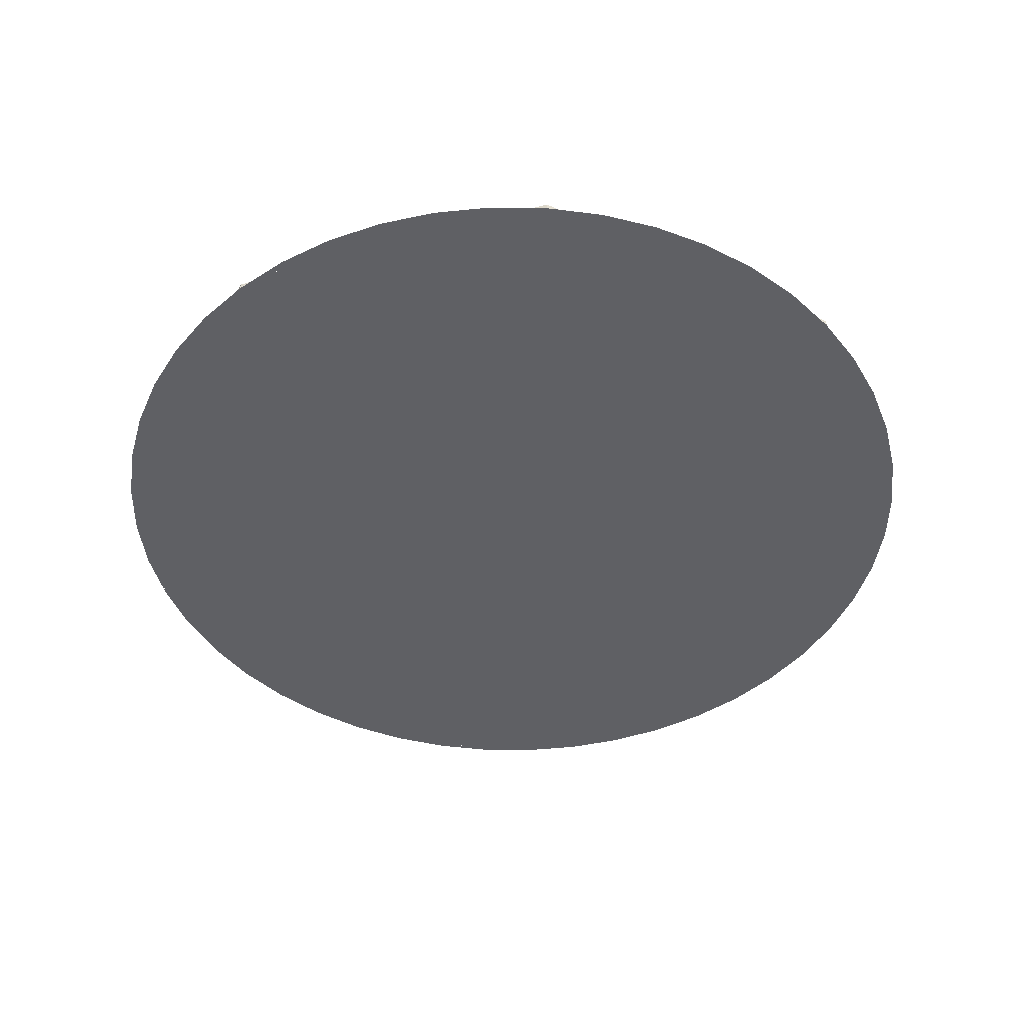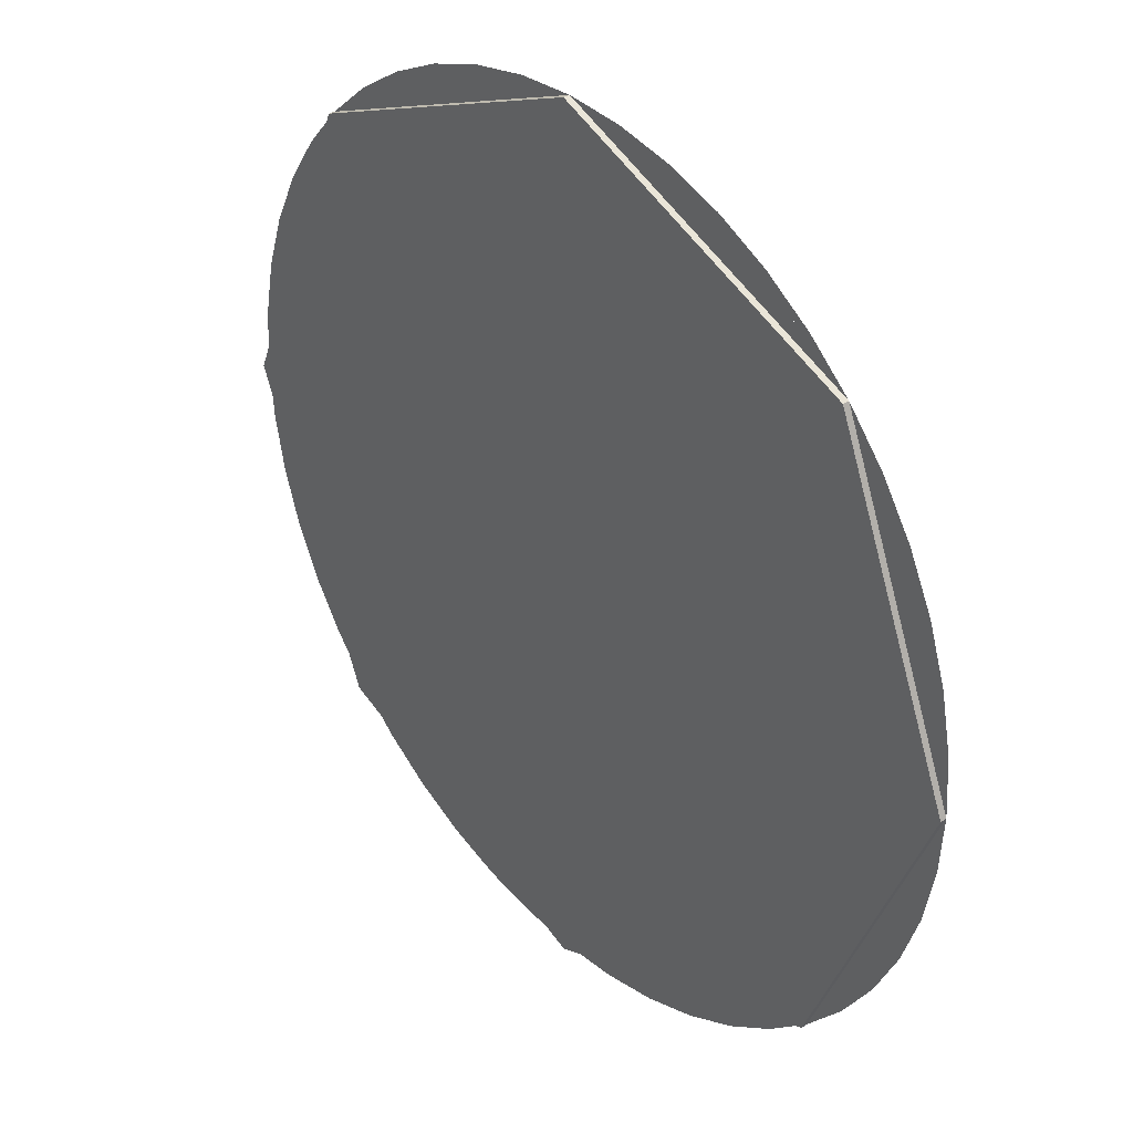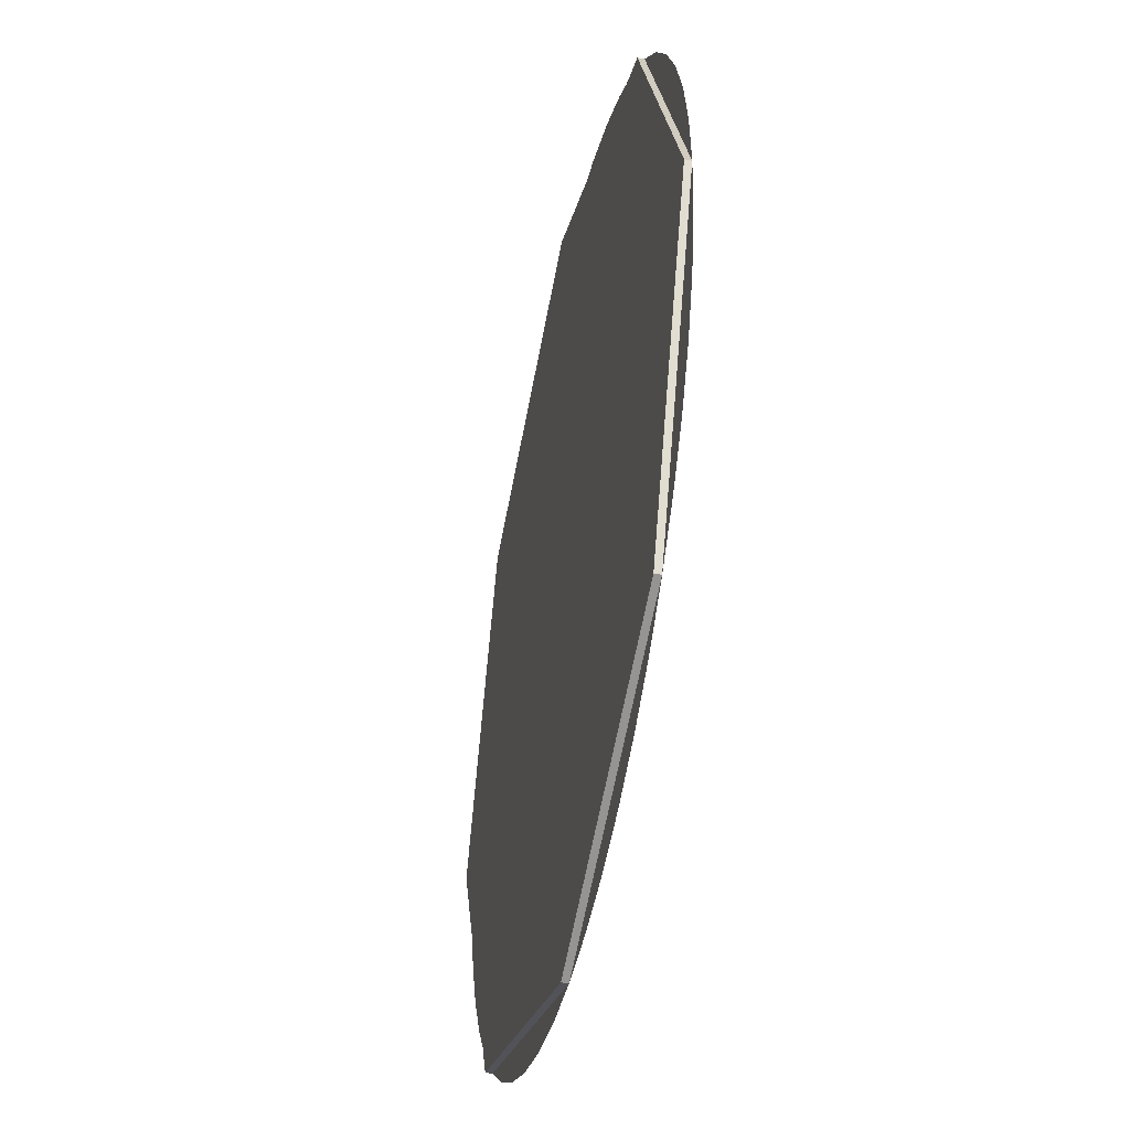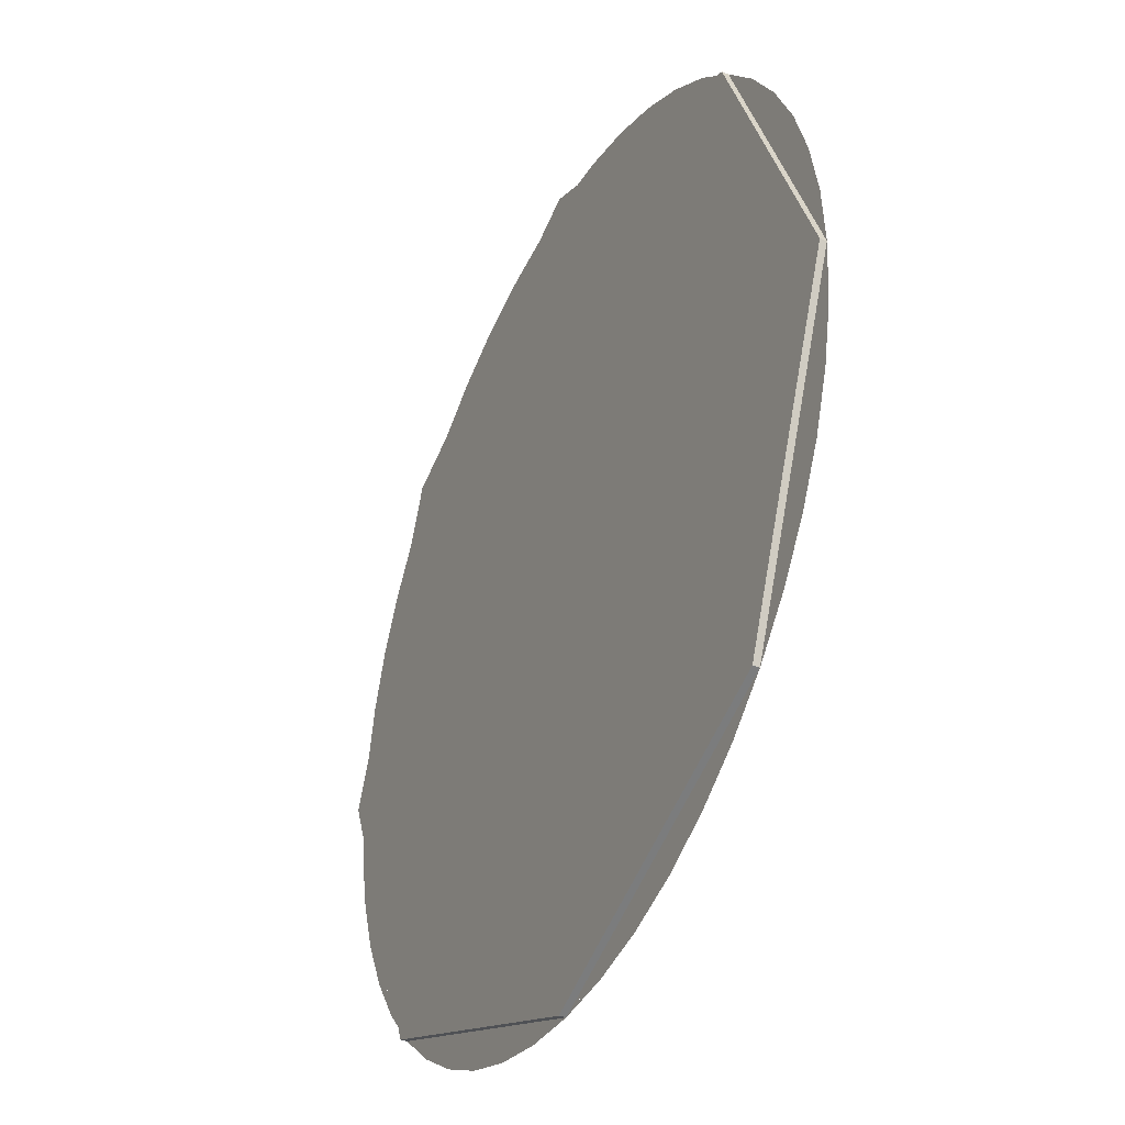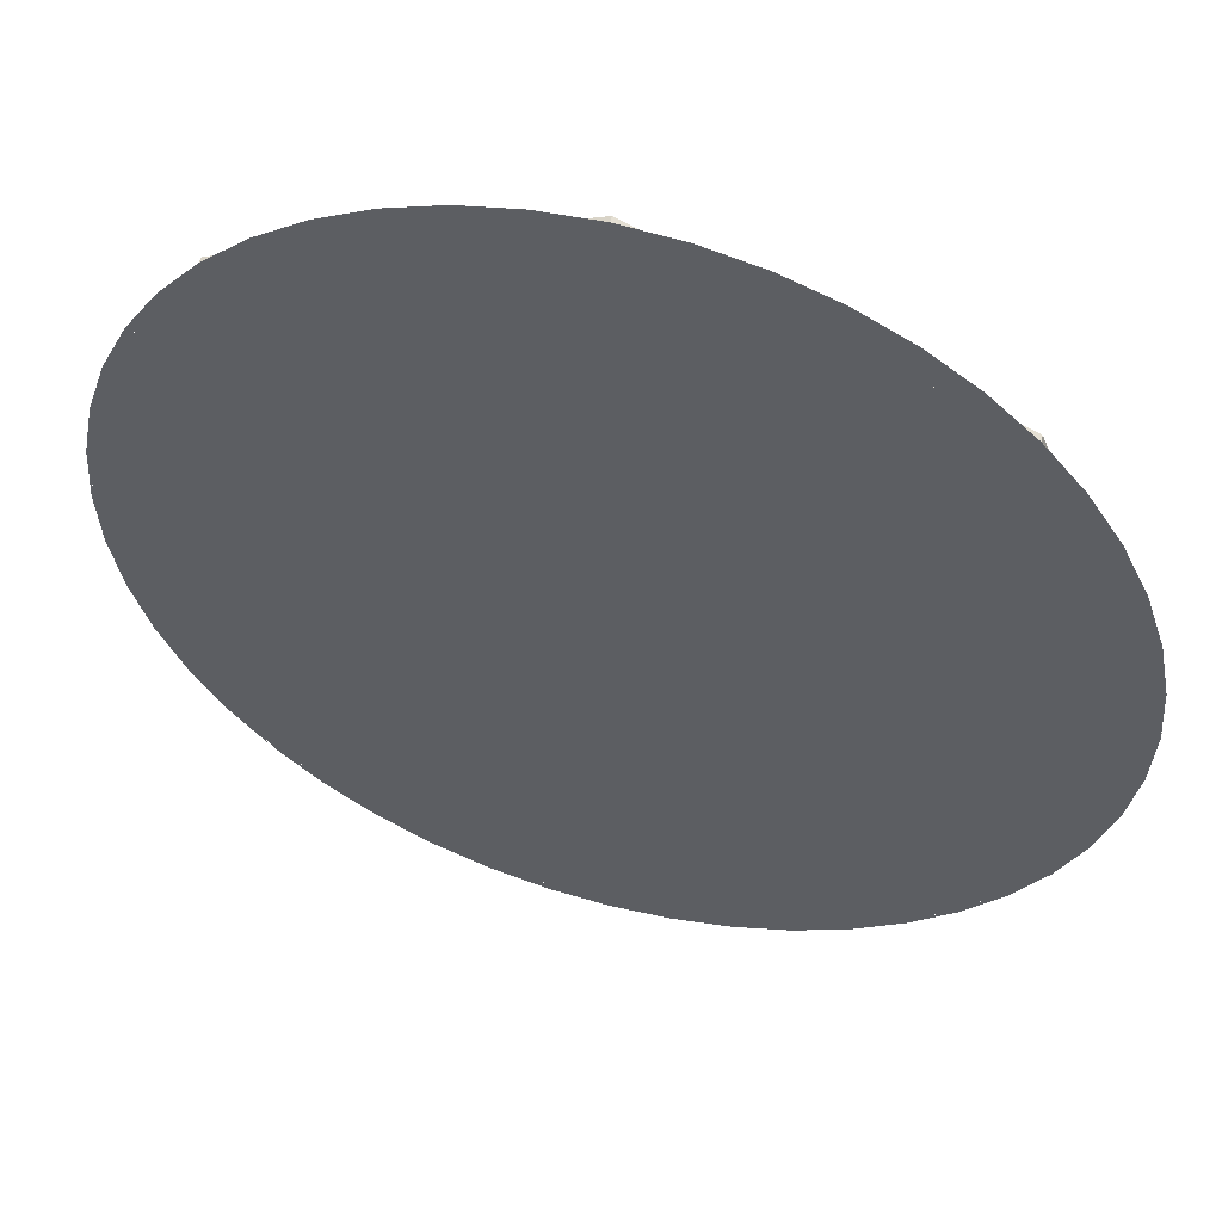
<metadata>
{"format":"obj","ext":"obj","renderer":"f3d","projection":"perspective","resolution":1024,"background":"white","views":[{"elev":-45.0,"azim":-139.6,"up":"+Y"},{"elev":35.1,"azim":-130.5,"up":"+Z"},{"elev":-44.8,"azim":-102.1,"up":"+Z"},{"elev":-37.9,"azim":-116.4,"up":"+Z"},{"elev":52.9,"azim":15.9,"up":"+Z"}]}
</metadata>
<code>
v 0 0 0
v 0.875 0 0
v 0.6187 0 0.6187
v 0 0 0
v 0.6187 0 0.6187
v 0 0 0.875
v 0 0 0
v 0 0 0.875
v -0.6187 0 0.6187
v 0 0 0
v -0.6187 0 0.6187
v -0.875 0 0
v 0 0 0
v -0.875 0 0
v -0.6187 0 -0.6187
v 0 0 0
v -0.6187 0 -0.6187
v 0 0 -0.875
v 0 0 0
v 0 0 -0.875
v 0.6187 0 -0.6187
v 0 0 0
v 0.6187 0 -0.6187
v 0.875 0 0
v 0.6187 0 0.6187
v 0.875 0 0
v 0.875 -0.0125 0
v 0.6187 -0.0125 0.6187
v 0 0 0.875
v 0.6187 0 0.6187
v 0.6187 -0.0125 0.6187
v 0 -0.0125 0.875
v -0.6187 0 0.6187
v 0 0 0.875
v 0 -0.0125 0.875
v -0.6187 -0.0125 0.6187
v -0.875 0 0
v -0.6187 0 0.6187
v -0.6187 -0.0125 0.6187
v -0.875 -0.0125 0
v -0.6187 0 -0.6187
v -0.875 0 0
v -0.875 -0.0125 0
v -0.6187 -0.0125 -0.6187
v 0 0 -0.875
v -0.6187 0 -0.6187
v -0.6187 -0.0125 -0.6187
v 0 -0.0125 -0.875
v 0.6187 0 -0.6187
v 0 0 -0.875
v 0 -0.0125 -0.875
v 0.6187 -0.0125 -0.6187
v 0.875 0 0
v 0.6187 0 -0.6187
v 0.6187 -0.0125 -0.6187
v 0.875 -0.0125 0
v 0.11 -0.0125 0.48
v 0.11 -0.0125 0.61
v 0.325 -0.0125 0.395
v 0.11 -0.0125 0.175
v 0.11 -0.0125 0.315
v 0.325 -0.0125 0.395
v 0.11 -0.0125 0.315
v 0.11 -0.0125 0.48
v 0.325 -0.0125 0.395
v 0.11 -0.0125 0.315
v 0.015 -0.0125 0.315
v 0 -0.0125 0.48
v 0.11 -0.0125 0.48
v 0.015 -0.0125 0.315
v -0.06 -0.0125 0.3
v -0.11 -0.0125 0.45
v 0 -0.0125 0.48
v -0.155 -0.0125 0.26
v -0.22 -0.0125 0.405
v -0.11 -0.0125 0.45
v -0.06 -0.0125 0.3
v -0.155 -0.0125 0.26
v -0.225 -0.0125 0.215
v -0.33 -0.0125 0.335
v -0.22 -0.0125 0.405
v -0.225 -0.0125 0.215
v -0.29 -0.0125 0.16
v -0.41 -0.0125 0.245
v -0.33 -0.0125 0.335
v -0.355 -0.0125 0.065
v -0.485 -0.0125 0.15
v -0.41 -0.0125 0.245
v -0.29 -0.0125 0.16
v -0.39 -0.0125 -0.02
v -0.545 -0.0125 0.02
v -0.485 -0.0125 0.15
v -0.355 -0.0125 0.065
v -0.405 -0.0125 -0.11
v -0.565 -0.0125 -0.105
v -0.545 -0.0125 0.02
v -0.39 -0.0125 -0.02
v -0.41 -0.0125 -0.21
v -0.57 -0.0125 -0.225
v -0.565 -0.0125 -0.105
v -0.405 -0.0125 -0.11
v -0.4 -0.0125 -0.29
v -0.555 -0.0125 -0.325
v -0.57 -0.0125 -0.225
v -0.41 -0.0125 -0.21
v 0.425 -0.0125 0.415
v 0.325 -0.0125 0.395
v 0.11 -0.0125 0.61
v 0.07 -0.0125 0.75
v 0.425 -0.0125 0.415
v 0.065 -0.0125 0.06
v 0.11 -0.0125 0.175
v 0.325 -0.0125 0.395
v 0.065 -0.0125 0.265
v 0.11 -0.0125 0.315
v 0.11 -0.0125 0.175
v 0.065 -0.0125 0.06
v 0.11 -0.0125 0.315
v 0.065 -0.0125 0.265
v 0.01 -0.0125 0.265
v 0.015 -0.0125 0.315
v 0.015 -0.0125 0.315
v 0.01 -0.0125 0.265
v -0.05 -0.0125 0.255
v -0.06 -0.0125 0.3
v -0.05 -0.0125 0.255
v -0.13 -0.0125 0.225
v -0.155 -0.0125 0.26
v -0.06 -0.0125 0.3
v -0.155 -0.0125 0.26
v -0.13 -0.0125 0.225
v -0.185 -0.0125 0.185
v -0.225 -0.0125 0.215
v -0.225 -0.0125 0.215
v -0.185 -0.0125 0.185
v -0.25 -0.0125 0.125
v -0.29 -0.0125 0.16
v -0.29 -0.0125 0.16
v -0.25 -0.0125 0.125
v -0.305 -0.0125 0.045
v -0.355 -0.0125 0.065
v -0.355 -0.0125 0.065
v -0.305 -0.0125 0.045
v -0.33 -0.0125 -0.045
v -0.39 -0.0125 -0.02
v -0.39 -0.0125 -0.02
v -0.33 -0.0125 -0.045
v -0.345 -0.0125 -0.125
v -0.405 -0.0125 -0.11
v -0.405 -0.0125 -0.11
v -0.345 -0.0125 -0.125
v -0.35 -0.0125 -0.225
v -0.41 -0.0125 -0.21
v -0.41 -0.0125 -0.21
v -0.35 -0.0125 -0.225
v -0.335 -0.0125 -0.335
v -0.4 -0.0125 -0.29
v -0.4 -0.0125 -0.29
v -0.335 -0.0125 -0.335
v -0.595 -0.0125 -0.39
v -0.555 -0.0125 -0.325
v -0.555 -0.0125 -0.325
v -0.595 -0.0125 -0.39
v -0.62 -0.0125 -0.25
v -0.57 -0.0125 -0.225
v -0.57 -0.0125 -0.225
v -0.62 -0.0125 -0.25
v -0.62 -0.0125 -0.115
v -0.565 -0.0125 -0.105
v -0.565 -0.0125 -0.105
v -0.62 -0.0125 -0.115
v -0.605 -0.0125 -0.01
v -0.545 -0.0125 0.02
v -0.605 -0.0125 -0.01
v -0.58 -0.0125 0.085
v -0.545 -0.0125 0.02
v -0.485 -0.0125 0.15
v -0.545 -0.0125 0.02
v -0.58 -0.0125 0.085
v -0.535 -0.0125 0.18
v -0.41 -0.0125 0.245
v -0.485 -0.0125 0.15
v -0.535 -0.0125 0.18
v -0.48 -0.0125 0.27
v -0.33 -0.0125 0.335
v -0.41 -0.0125 0.245
v -0.48 -0.0125 0.27
v -0.41 -0.0125 0.345
v -0.33 -0.0125 0.335
v -0.41 -0.0125 0.345
v -0.325 -0.0125 0.415
v -0.22 -0.0125 0.405
v -0.33 -0.0125 0.335
v -0.325 -0.0125 0.415
v -0.235 -0.0125 0.465
v -0.11 -0.0125 0.45
v -0.22 -0.0125 0.405
v -0.235 -0.0125 0.465
v -0.135 -0.0125 0.51
v 0 -0.0125 0.48
v -0.11 -0.0125 0.45
v -0.135 -0.0125 0.51
v -0.035 -0.0125 0.535
v 0.11 -0.0125 0.48
v 0 -0.0125 0.48
v -0.035 -0.0125 0.535
v 0.07 -0.0125 0.545
v 0.11 -0.0125 0.61
v 0.11 -0.0125 0.48
v 0.07 -0.0125 0.545
v 0.07 -0.0125 0.75
v -0.035 -0.0125 0.535
v 0 -0.0125 0.875
v 0.07 -0.0125 0.75
v 0.07 -0.0125 0.545
v 0 -0.0125 0.875
v -0.035 -0.0125 0.535
v -0.135 -0.0125 0.51
v -0.3349 -0.0125 0.8084
v -0.3349 -0.0125 0.8084
v -0.135 -0.0125 0.51
v -0.235 -0.0125 0.465
v -0.3349 -0.0125 0.8084
v -0.235 -0.0125 0.465
v -0.325 -0.0125 0.415
v -0.6187 -0.0125 0.6187
v -0.6187 -0.0125 0.6187
v -0.325 -0.0125 0.415
v -0.41 -0.0125 0.345
v -0.6187 -0.0125 0.6187
v -0.41 -0.0125 0.345
v -0.48 -0.0125 0.27
v -0.8084 -0.0125 0.3349
v -0.8084 -0.0125 0.3349
v -0.48 -0.0125 0.27
v -0.535 -0.0125 0.18
v -0.875 -0.0125 0
v -0.8084 -0.0125 0.3349
v -0.535 -0.0125 0.18
v -0.58 -0.0125 0.085
v -0.875 -0.0125 0
v -0.58 -0.0125 0.085
v -0.605 -0.0125 -0.01
v -0.605 -0.0125 -0.01
v -0.62 -0.0125 -0.115
v -0.875 -0.0125 0
v -0.8084 -0.0125 -0.3349
v -0.875 -0.0125 0
v -0.62 -0.0125 -0.115
v -0.62 -0.0125 -0.25
v -0.8084 -0.0125 -0.3349
v -0.62 -0.0125 -0.25
v -0.595 -0.0125 -0.39
v -0.6187 -0.0125 -0.6187
v -0.3349 -0.0125 -0.8084
v -0.6187 -0.0125 -0.6187
v -0.595 -0.0125 -0.39
v -0.335 -0.0125 -0.335
v 0.01 -0.0125 0.265
v 0.065 -0.0125 0.265
v 0.065 -0.0125 0.06
v 0 -0.0125 0
v -0.05 -0.0125 0.255
v 0.01 -0.0125 0.265
v 0 -0.0125 0
v 0 -0.0125 0
v -0.13 -0.0125 0.225
v -0.05 -0.0125 0.255
v -0.185 -0.0125 0.185
v -0.13 -0.0125 0.225
v 0 -0.0125 0
v 0 -0.0125 0
v -0.25 -0.0125 0.125
v -0.185 -0.0125 0.185
v -0.305 -0.0125 0.045
v -0.25 -0.0125 0.125
v 0 -0.0125 0
v 0 -0.0125 0
v -0.33 -0.0125 -0.045
v -0.305 -0.0125 0.045
v -0.345 -0.0125 -0.125
v -0.33 -0.0125 -0.045
v 0 -0.0125 0
v 0 -0.0125 0
v -0.35 -0.0125 -0.225
v -0.345 -0.0125 -0.125
v -0.335 -0.0125 -0.335
v -0.35 -0.0125 -0.225
v 0 -0.0125 0
v -0.3349 -0.0125 -0.8084
v -0.335 -0.0125 -0.335
v 0 -0.0125 0
v 0 -0.0125 0
v 0 -0.0125 -0.875
v -0.3349 -0.0125 -0.8084
v 0.3349 -0.0125 -0.8084
v 0 -0.0125 -0.875
v 0 -0.0125 0
v 0 -0.0125 0
v 0.6187 -0.0125 -0.6187
v 0.3349 -0.0125 -0.8084
v 0.8084 -0.0125 -0.3349
v 0.6187 -0.0125 -0.6187
v 0 -0.0125 0
v 0 -0.0125 0
v 0.875 -0.0125 0
v 0.8084 -0.0125 -0.3349
v 0.065 -0.0125 0.06
v 0.8084 -0.0125 0.3349
v 0.875 -0.0125 0
v 0 -0.0125 0
v 0.425 -0.0125 0.415
v 0.8084 -0.0125 0.3349
v 0.065 -0.0125 0.06
v 0.3349 -0.0125 0.8084
v 0.6187 -0.0125 0.6187
v 0.8084 -0.0125 0.3349
v 0.425 -0.0125 0.415
v 0.425 -0.0125 0.415
v 0.07 -0.0125 0.75
v 0 -0.0125 0.875
v 0.3349 -0.0125 0.8084
v 0.875 -0.0125 0
v 0.8675 -0.0125 0.1142
v 0.8452 -0.0125 0.2265
v 0.8084 -0.0125 0.3349
v 0.8084 -0.0125 -0.3348
v 0.8451 -0.0125 -0.2265
v 0.8675 -0.0125 -0.1142
v 0.875 -0.0125 9e-06
v 0.6187 -0.0125 -0.6187
v 0.6941 -0.0125 -0.5327
v 0.7577 -0.0125 -0.4375
v 0.8084 -0.0125 -0.3349
v 0.3348 -0.0125 -0.8084
v 0.4375 -0.0125 -0.7577
v 0.5326 -0.0125 -0.6942
v 0.6187 -0.0125 -0.6187
v 0 -0.0125 -0.875
v 0.1142 -0.0125 -0.8675
v 0.2265 -0.0125 -0.8452
v 0.3349 -0.0125 -0.8084
v -0.3348 -0.0125 -0.8084
v -0.2265 -0.0125 -0.8451
v -0.1142 -0.0125 -0.8675
v 9e-06 -0.0125 -0.875
v -0.6187 -0.0125 -0.6187
v -0.5327 -0.0125 -0.6941
v -0.4375 -0.0125 -0.7577
v -0.3349 -0.0125 -0.8084
v -0.8084 -0.0125 -0.3348
v -0.7577 -0.0125 -0.4375
v -0.6942 -0.0125 -0.5326
v -0.6187 -0.0125 -0.6187
v 0 -0.0125 0.875
v -0.1142 -0.0125 0.8675
v -0.2265 -0.0125 0.8452
v -0.3349 -0.0125 0.8084
v 0.3348 -0.0125 0.8084
v 0.2265 -0.0125 0.8451
v 0.1142 -0.0125 0.8675
v -9e-06 -0.0125 0.875
v 0.6187 -0.0125 0.6187
v 0.5327 -0.0125 0.6941
v 0.4375 -0.0125 0.7577
v 0.3349 -0.0125 0.8084
v 0.8084 -0.0125 0.3348
v 0.7577 -0.0125 0.4375
v 0.6942 -0.0125 0.5326
v 0.6187 -0.0125 0.6187
v -0.875 -0.0125 0
v -0.8675 -0.0125 -0.1142
v -0.8452 -0.0125 -0.2265
v -0.8084 -0.0125 -0.3349
v -0.8084 -0.0125 0.3348
v -0.8451 -0.0125 0.2265
v -0.8675 -0.0125 0.1142
v -0.875 -0.0125 -9e-06
v -0.6187 -0.0125 0.6187
v -0.6941 -0.0125 0.5327
v -0.7577 -0.0125 0.4375
v -0.8084 -0.0125 0.3349
v -0.3348 -0.0125 0.8084
v -0.4375 -0.0125 0.7577
v -0.5326 -0.0125 0.6942
v -0.6187 -0.0125 0.6187
g mesh4405267
f 1 3 2
f 4 6 5
f 7 9 8
f 10 12 11
f 13 15 14
f 16 18 17
f 19 21 20
f 22 24 23
g mesh4405269
f 25 27 26
f 27 25 28
f 29 31 30
f 31 29 32
f 33 35 34
f 35 33 36
f 37 39 38
f 39 37 40
f 41 43 42
f 43 41 44
f 45 47 46
f 47 45 48
f 49 51 50
f 51 49 52
f 53 55 54
f 55 53 56
g mesh4405272
f 57 59 58
f 60 62 61
f 63 65 64
f 66 68 67
f 68 66 69
f 70 72 71
f 72 70 73
f 74 76 75
f 76 74 77
f 78 80 79
f 80 78 81
f 82 84 83
f 84 82 85
f 86 88 87
f 88 86 89
f 90 92 91
f 92 90 93
f 94 96 95
f 96 94 97
f 98 100 99
f 100 98 101
f 102 104 103
f 104 102 105
f 106 108 107
f 108 106 109
f 110 112 111
f 112 110 113
f 114 116 115
f 116 114 117
f 118 120 119
f 120 118 121
f 122 124 123
f 124 122 125
f 126 128 127
f 128 126 129
f 130 132 131
f 132 130 133
f 134 136 135
f 136 134 137
f 138 140 139
f 140 138 141
f 142 144 143
f 144 142 145
f 146 148 147
f 148 146 149
f 150 152 151
f 152 150 153
f 154 156 155
f 156 154 157
f 158 160 159
f 160 158 161
f 162 164 163
f 164 162 165
f 166 168 167
f 168 166 169
f 170 172 171
f 172 170 173
f 174 176 175
f 177 179 178
f 179 177 180
f 181 183 182
f 183 181 184
f 185 187 186
f 187 185 188
f 189 191 190
f 192 194 193
f 194 192 195
f 196 198 197
f 198 196 199
f 200 202 201
f 202 200 203
f 204 206 205
f 206 204 207
f 208 210 209
f 210 208 211
f 212 214 213
f 214 212 215
f 216 218 217
f 218 216 219
f 220 222 221
f 223 225 224
f 225 223 226
f 227 229 228
f 230 232 231
f 232 230 233
f 234 236 235
f 237 239 238
f 239 237 240
f 241 243 242
f 244 246 245
f 247 249 248
f 249 247 250
f 251 253 252
f 253 251 254
f 255 257 256
f 257 255 258
f 259 261 260
f 261 259 262
f 263 265 264
f 266 268 267
f 269 271 270
f 272 274 273
f 275 277 276
f 278 280 279
f 281 283 282
f 284 286 285
f 287 289 288
f 290 292 291
f 293 295 294
f 296 298 297
f 299 301 300
f 302 304 303
f 305 307 306
f 308 310 309
f 310 308 311
f 312 314 313
f 315 317 316
f 317 315 318
f 319 321 320
f 321 319 322
g mesh4405274
f 323 324 325
f 325 326 323
g mesh4405276
f 327 328 329
f 329 330 327
g mesh4405278
f 331 332 333
f 333 334 331
g mesh4405280
f 335 336 337
f 337 338 335
g mesh4405282
f 339 340 341
f 341 342 339
g mesh4405284
f 343 344 345
f 345 346 343
g mesh4405286
f 347 348 349
f 349 350 347
g mesh4405288
f 351 352 353
f 353 354 351
g mesh4405290
f 355 356 357
f 357 358 355
g mesh4405292
f 359 360 361
f 361 362 359
g mesh4405294
f 363 364 365
f 365 366 363
g mesh4405296
f 367 368 369
f 369 370 367
g mesh4405298
f 371 372 373
f 373 374 371
g mesh4405300
f 375 376 377
f 377 378 375
g mesh4405302
f 379 380 381
f 381 382 379
g mesh4405304
f 383 384 385
f 385 386 383

</code>
